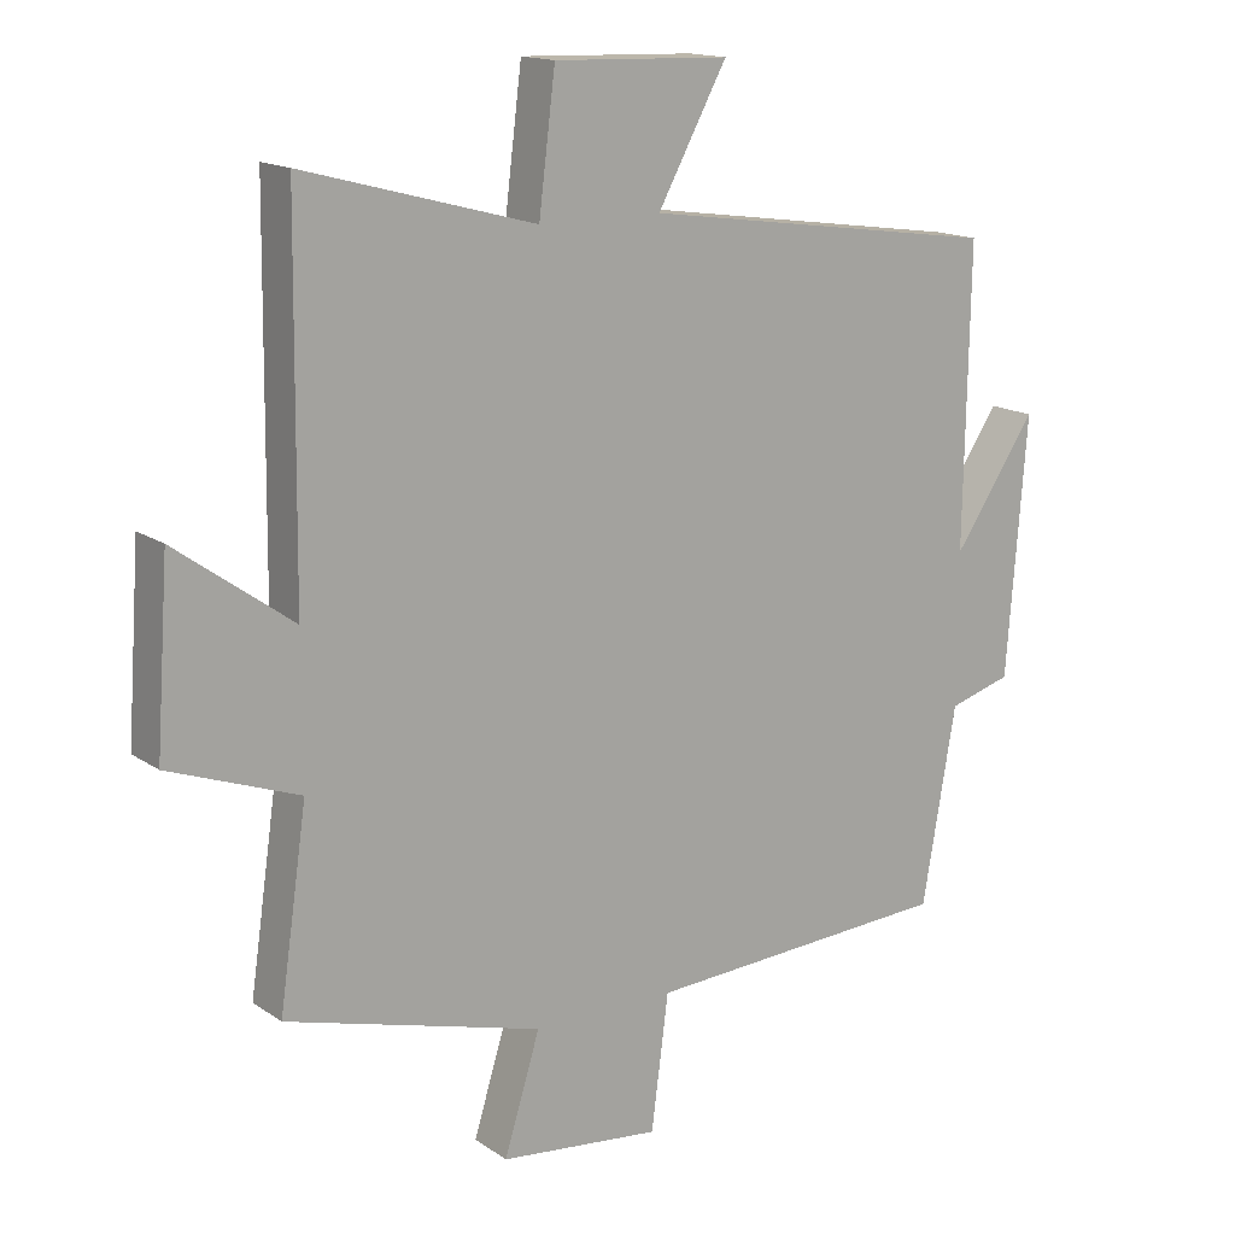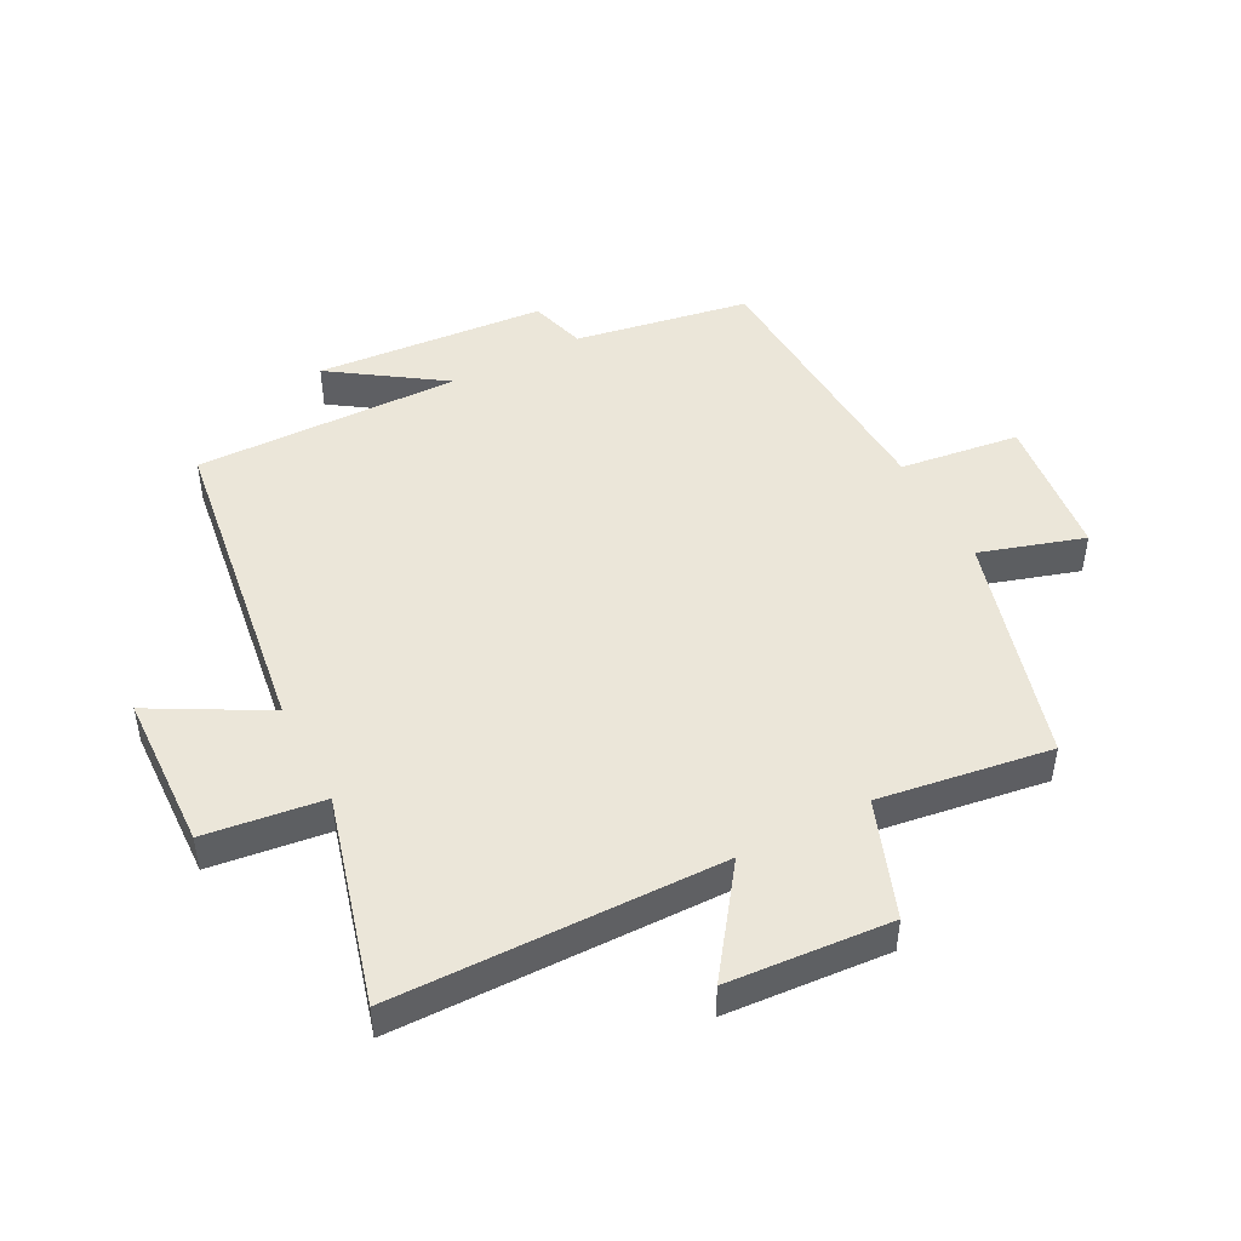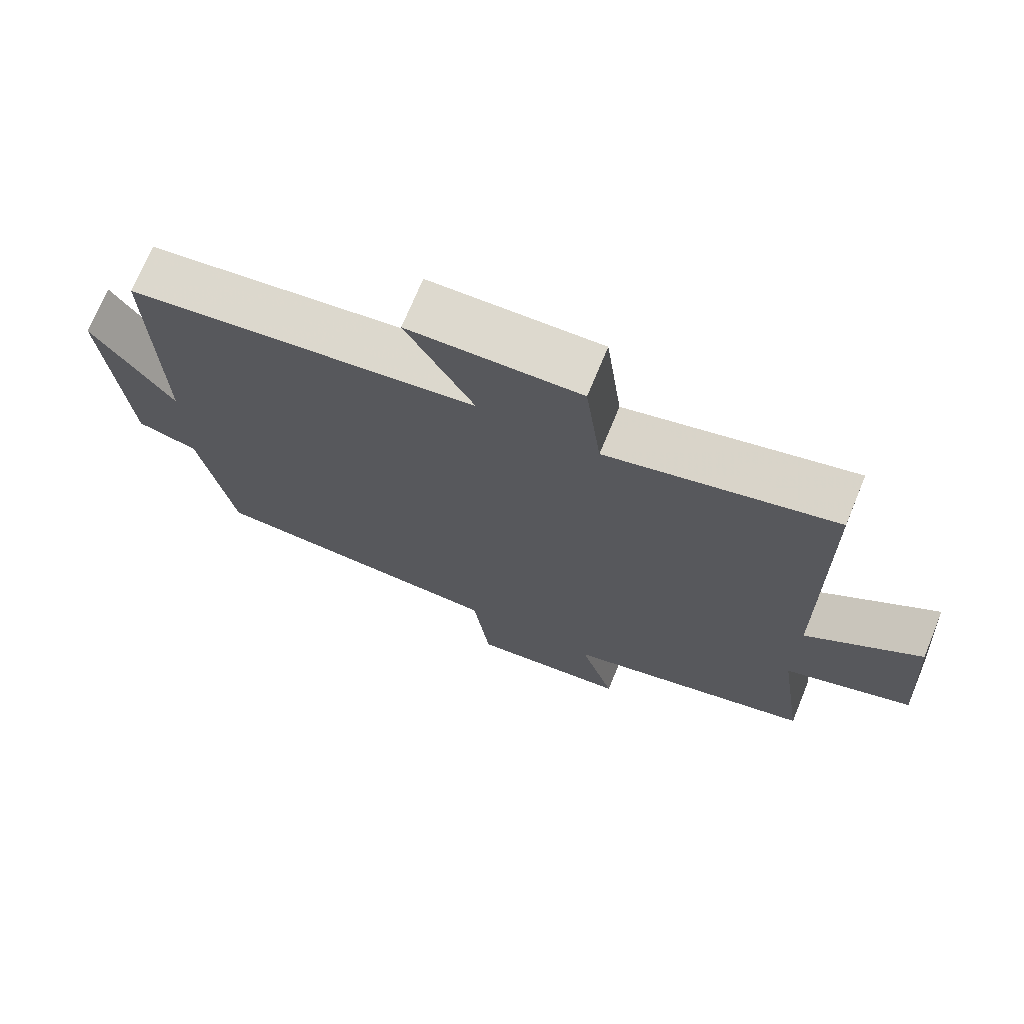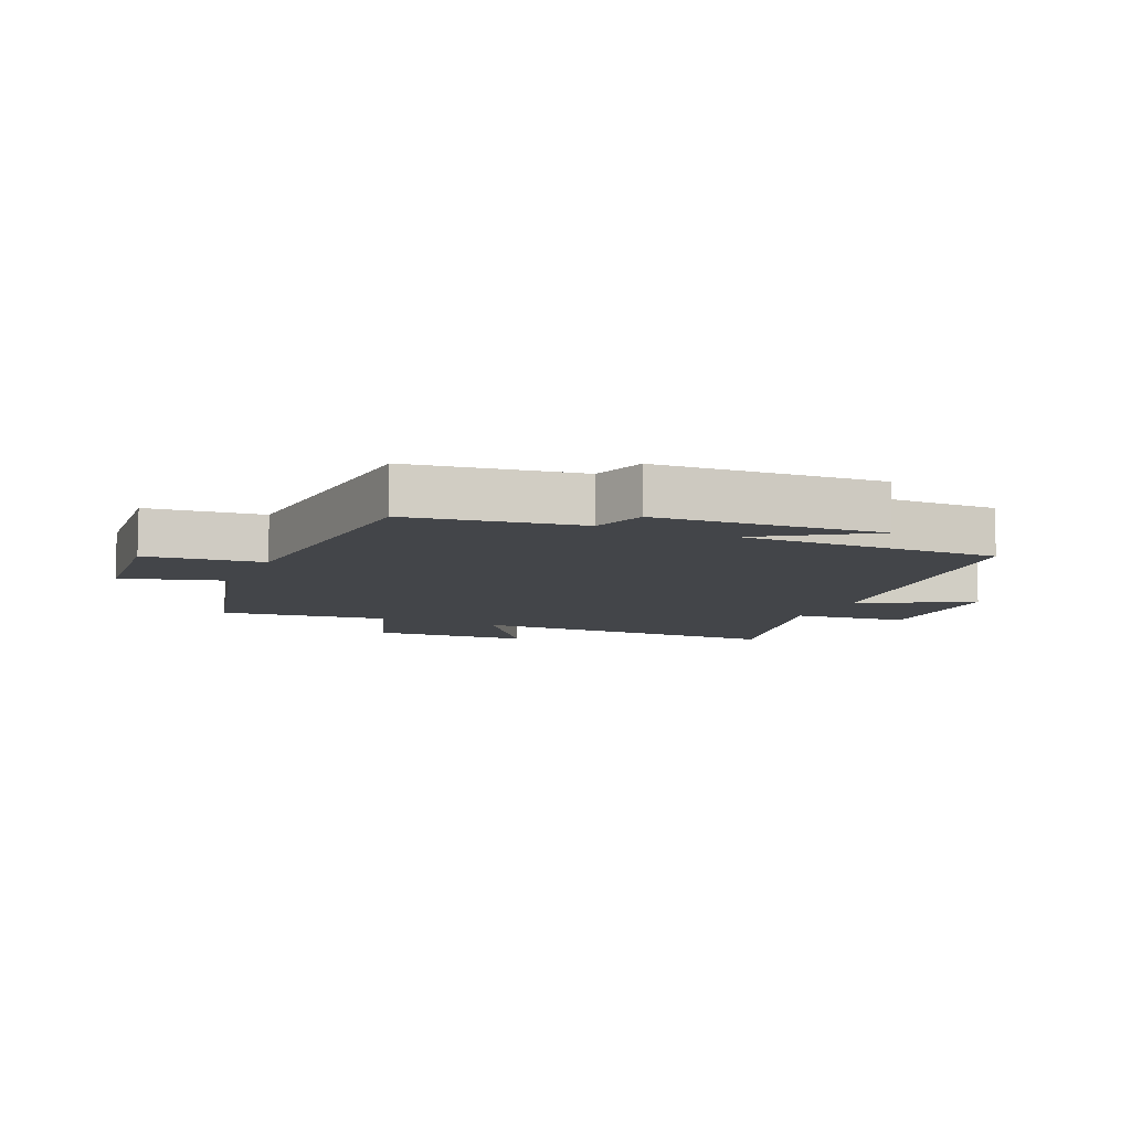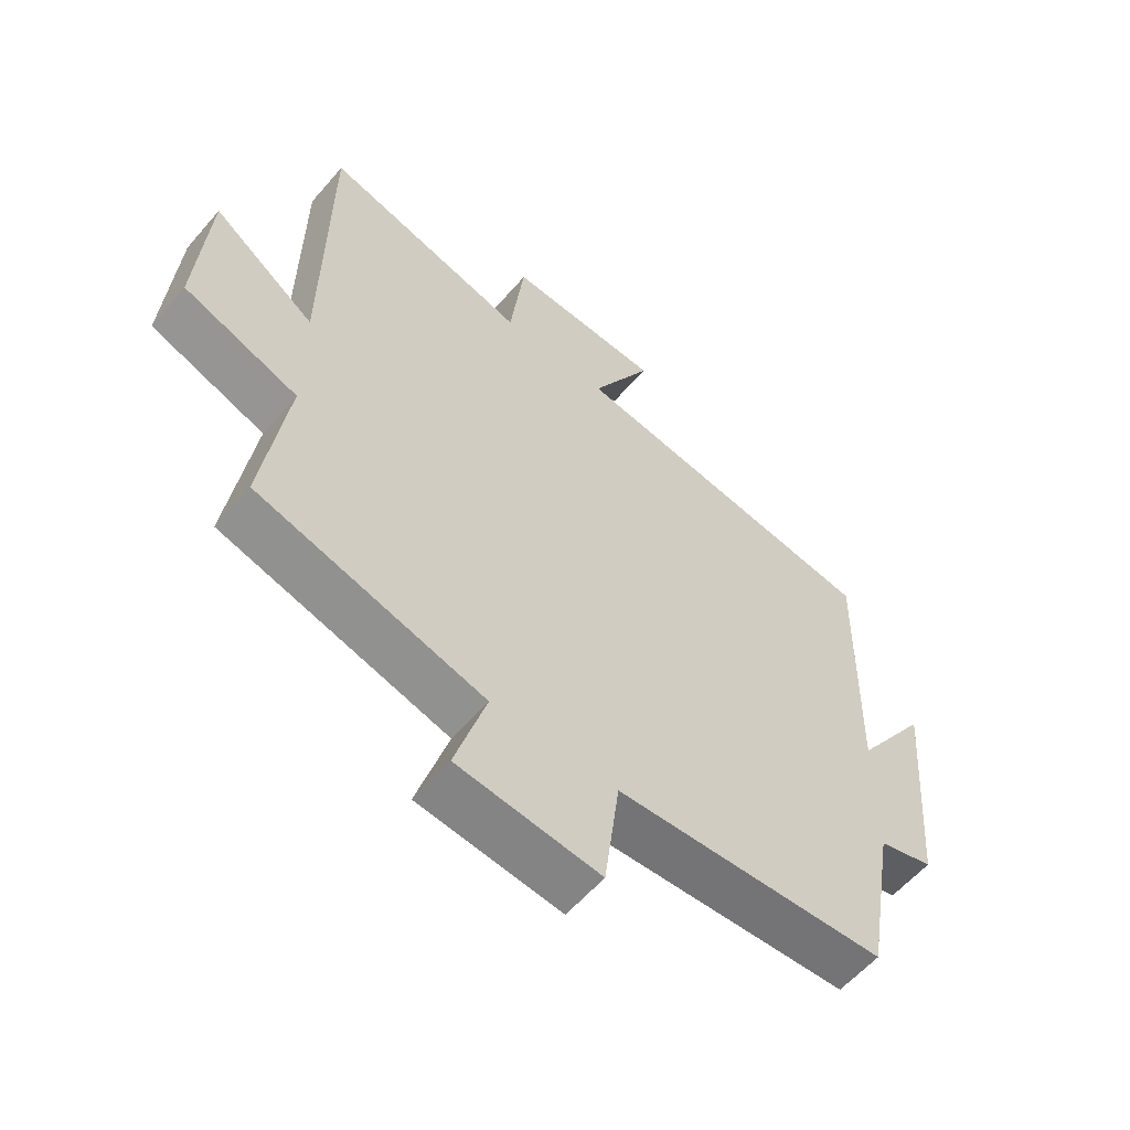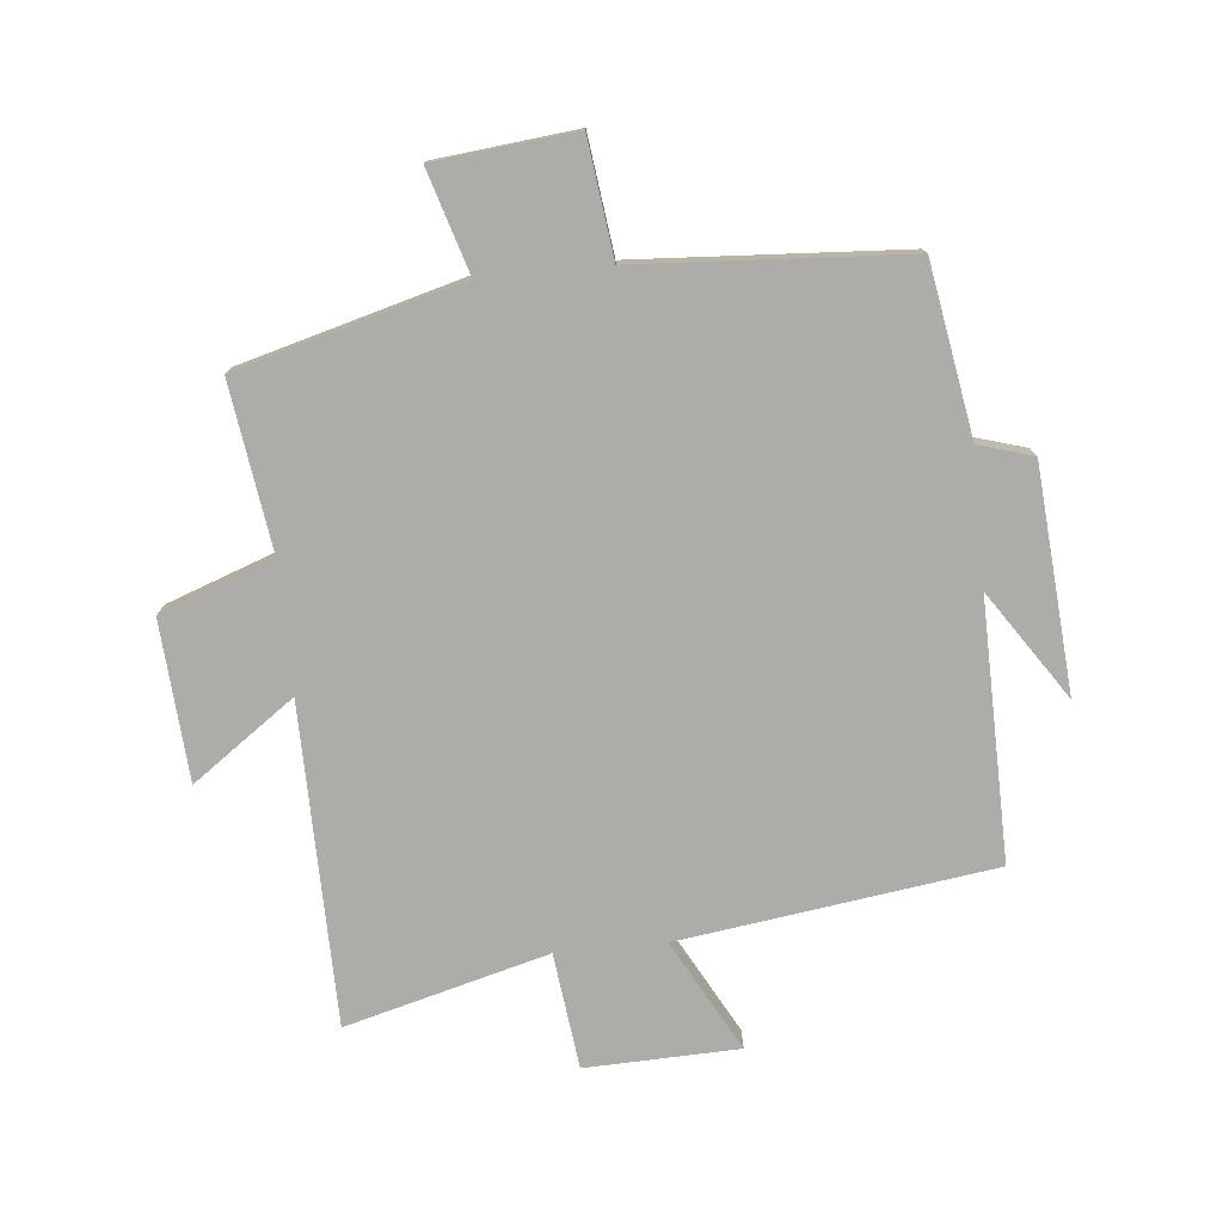
<metadata>
{"format":"obj","ext":"obj","renderer":"f3d","projection":"perspective","resolution":1024,"background":"white","views":[{"elev":15.3,"azim":144.5,"up":"+Z"},{"elev":47.5,"azim":62.6,"up":"+Y"},{"elev":72.0,"azim":22.4,"up":"+Z"},{"elev":-8.8,"azim":-114.6,"up":"+Y"},{"elev":-58.3,"azim":139.8,"up":"+Z"},{"elev":-76.6,"azim":-174.5,"up":"+Y"}]}
</metadata>
<code>
v -0.507 0.07 0.429
v -0.003 0.07 0.5
v -0.1 0.07 0.678
v 0.146 0.07 0.686
v 0.169 0.07 0.5
v 0.494 0.07 0.587
v 0.5 0.07 0.073
v 0.664 0.07 0.191
v 0.682 0.07 -0.065
v 0.5 0.07 -0.131
v 0.539 0.07 -0.401
v 0.179 0.07 -0.5
v 0.229 0.07 -0.663
v 0.003 0.07 -0.687
v -0.021 0.07 -0.5
v -0.453 0.07 -0.474
v -0.5 0.07 -0.201
v -0.588 0.07 -0.175
v -0.616 0.07 0.185
v -0.5 0.07 0.013
v -0.507 0 0.429
v -0.003 0 0.5
v -0.1 0 0.678
v 0.146 0 0.686
v 0.169 0 0.5
v 0.494 0 0.587
v 0.5 0 0.073
v 0.664 0 0.191
v 0.682 0 -0.065
v 0.5 0 -0.131
v 0.539 0 -0.401
v 0.179 0 -0.5
v 0.229 0 -0.663
v 0.003 0 -0.687
v -0.021 0 -0.5
v -0.453 0 -0.474
v -0.5 0 -0.201
v -0.588 0 -0.175
v -0.616 0 0.185
v -0.5 0 0.013
f 17 18 19 20
f 15 16 17 20
f 15 20 1 2
f 12 13 14 15
f 10 11 12 15
f 10 15 2
f 7 8 9 10
f 5 6 7 10
f 5 10 2 3
f 3 4 5
f 40 39 38 37
f 40 37 36 35
f 22 21 40 35
f 35 34 33 32
f 35 32 31 30
f 22 35 30
f 30 29 28 27
f 30 27 26 25
f 23 22 30 25
f 25 24 23
f 1 21 22 2
f 2 22 23 3
f 3 23 24 4
f 4 24 25 5
f 5 25 26 6
f 6 26 27 7
f 7 27 28 8
f 8 28 29 9
f 9 29 30 10
f 10 30 31 11
f 11 31 32 12
f 12 32 33 13
f 13 33 34 14
f 14 34 35 15
f 15 35 36 16
f 16 36 37 17
f 17 37 38 18
f 18 38 39 19
f 19 39 40 20
f 20 40 21 1

</code>
